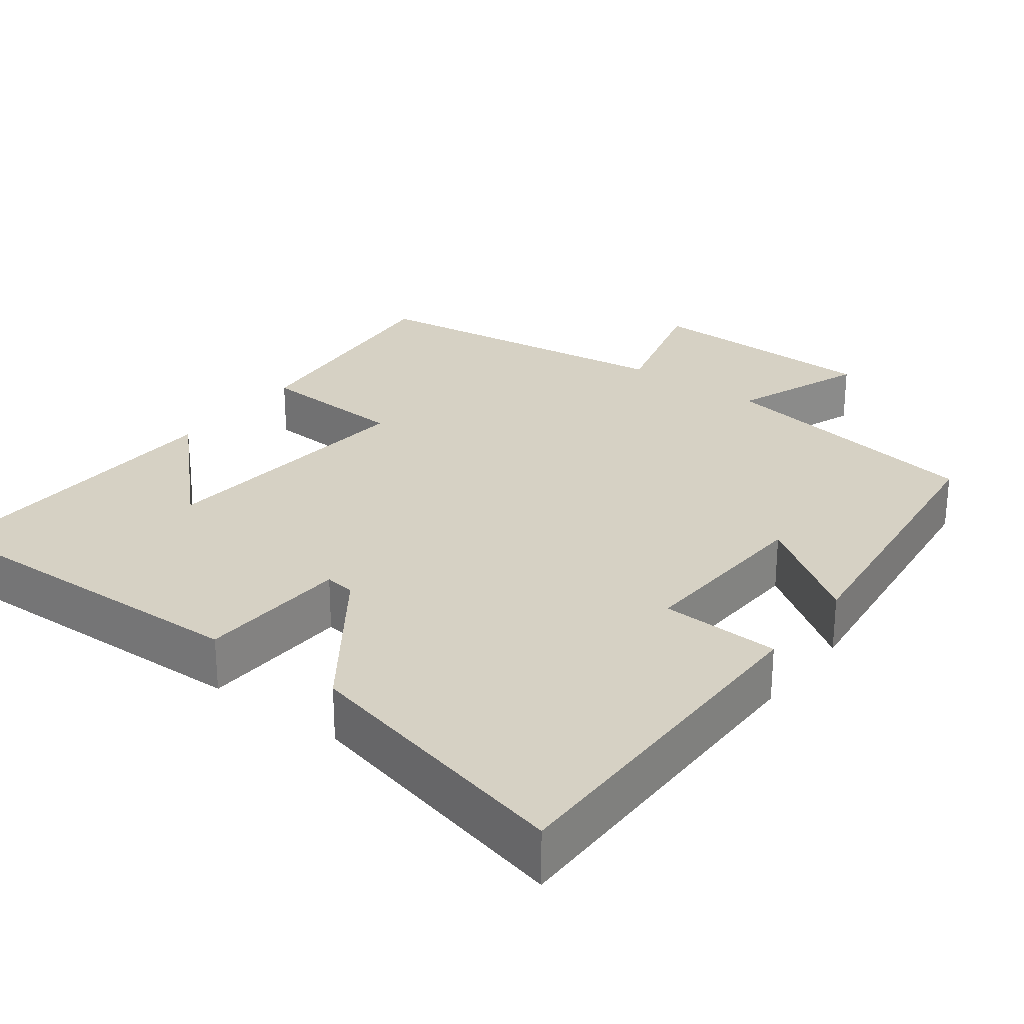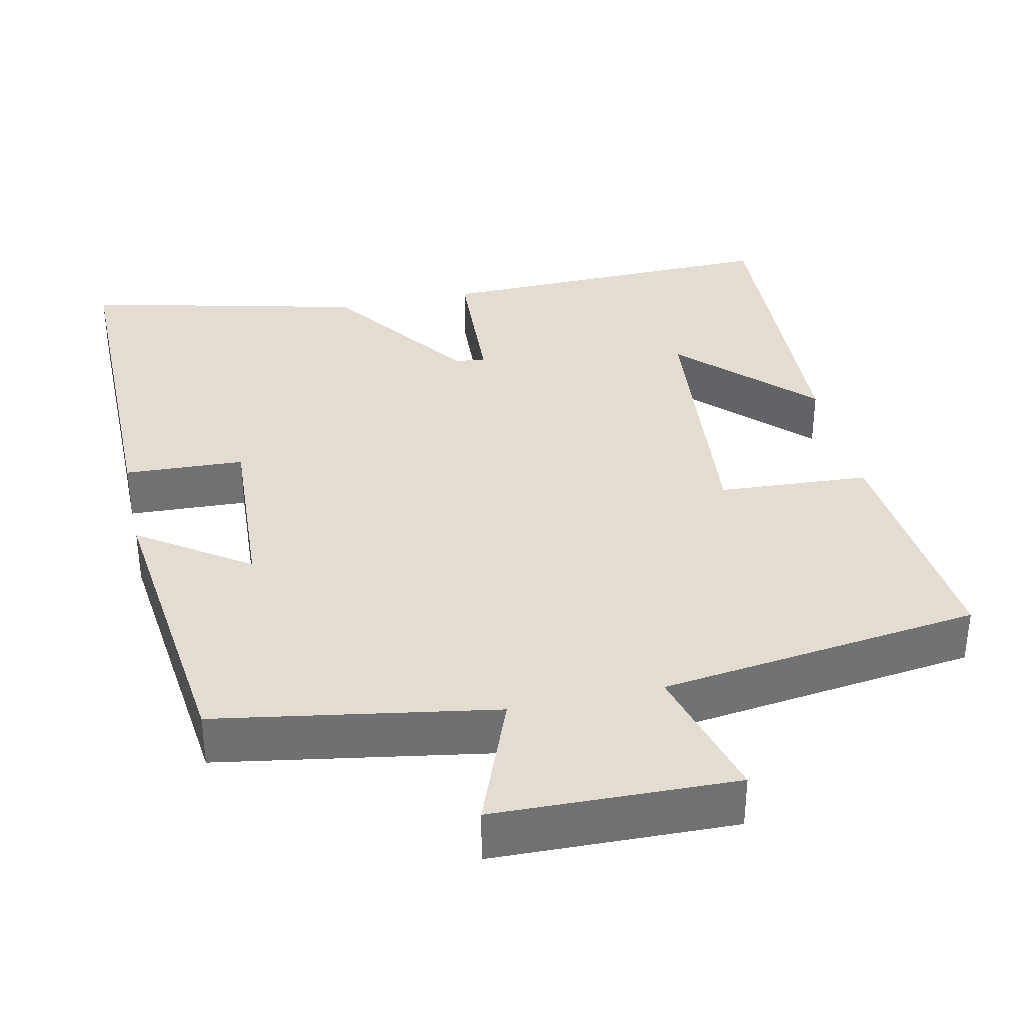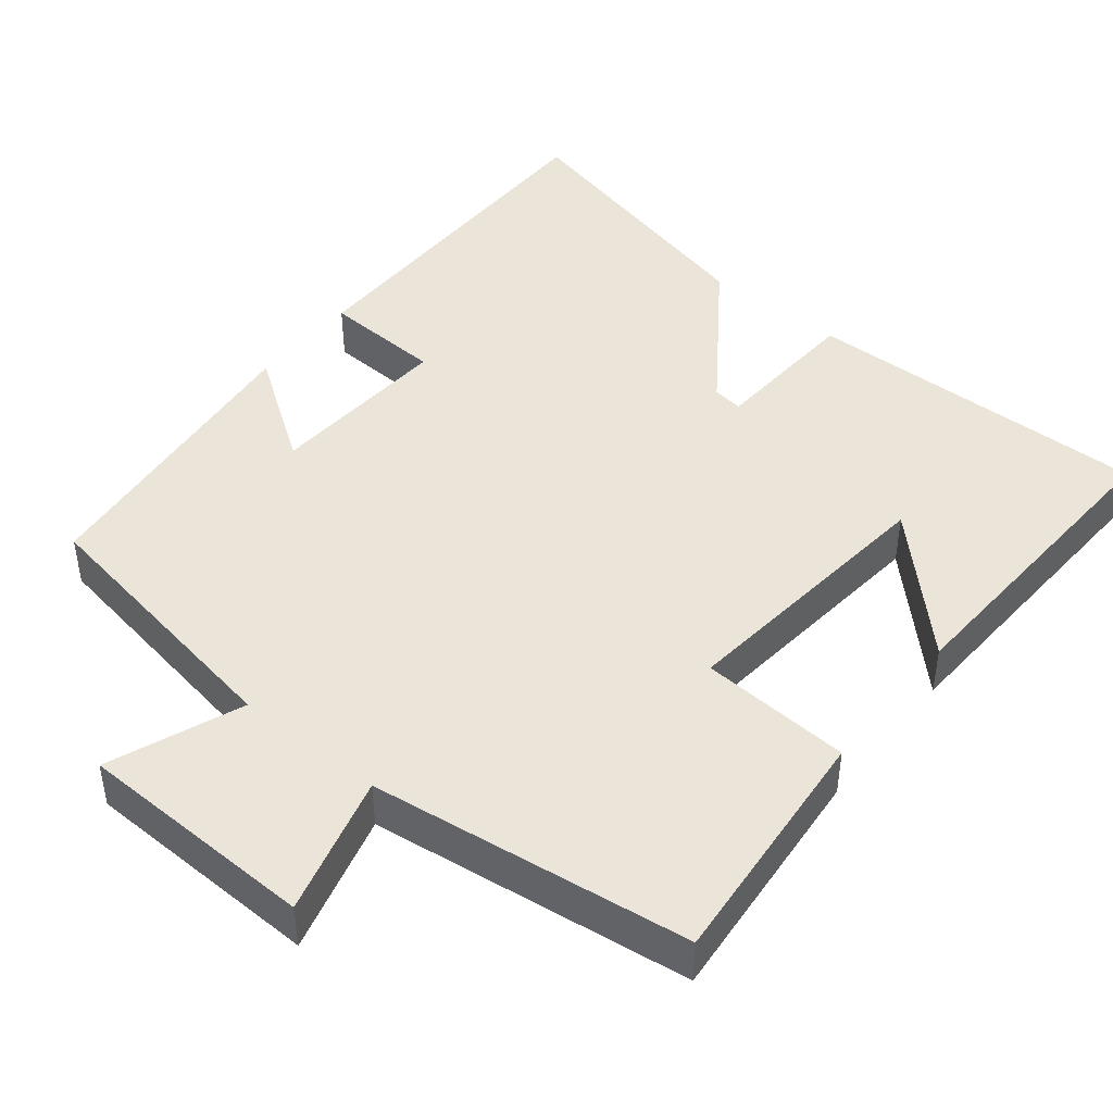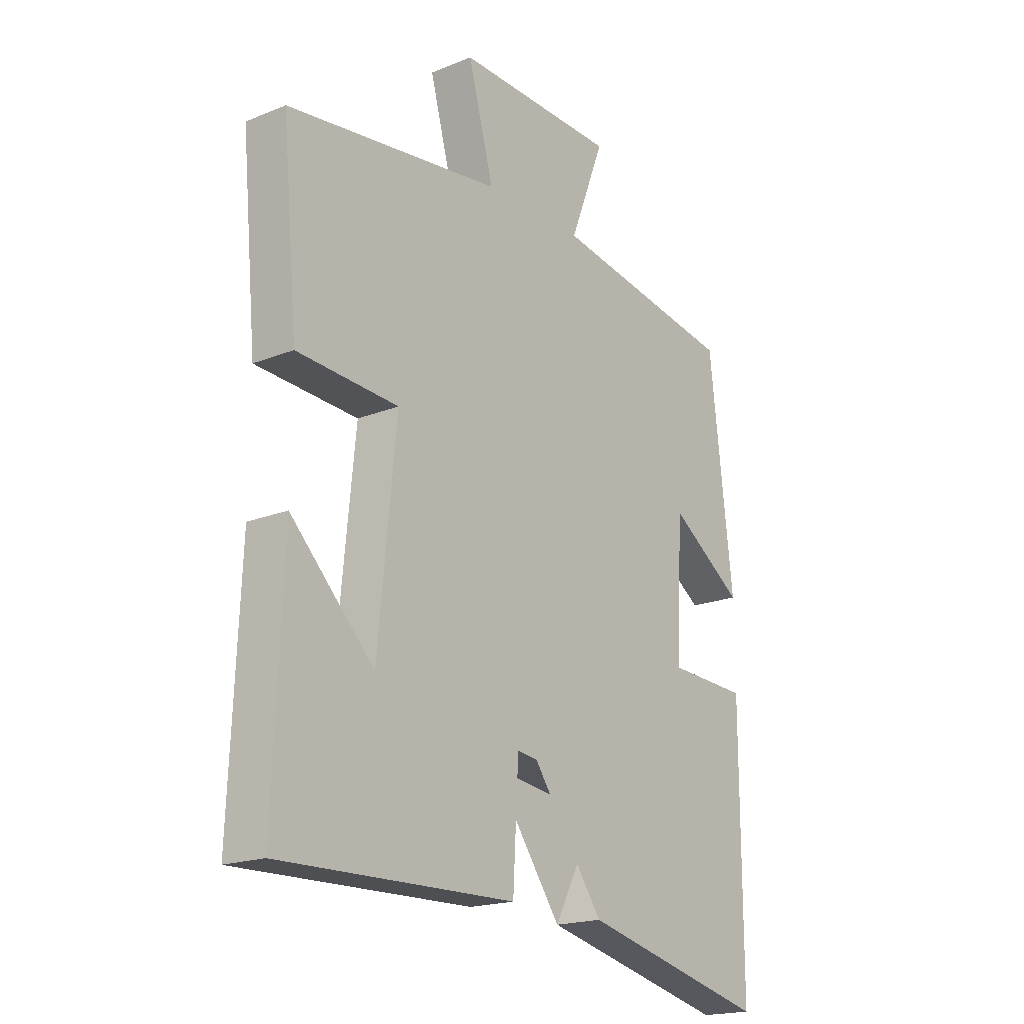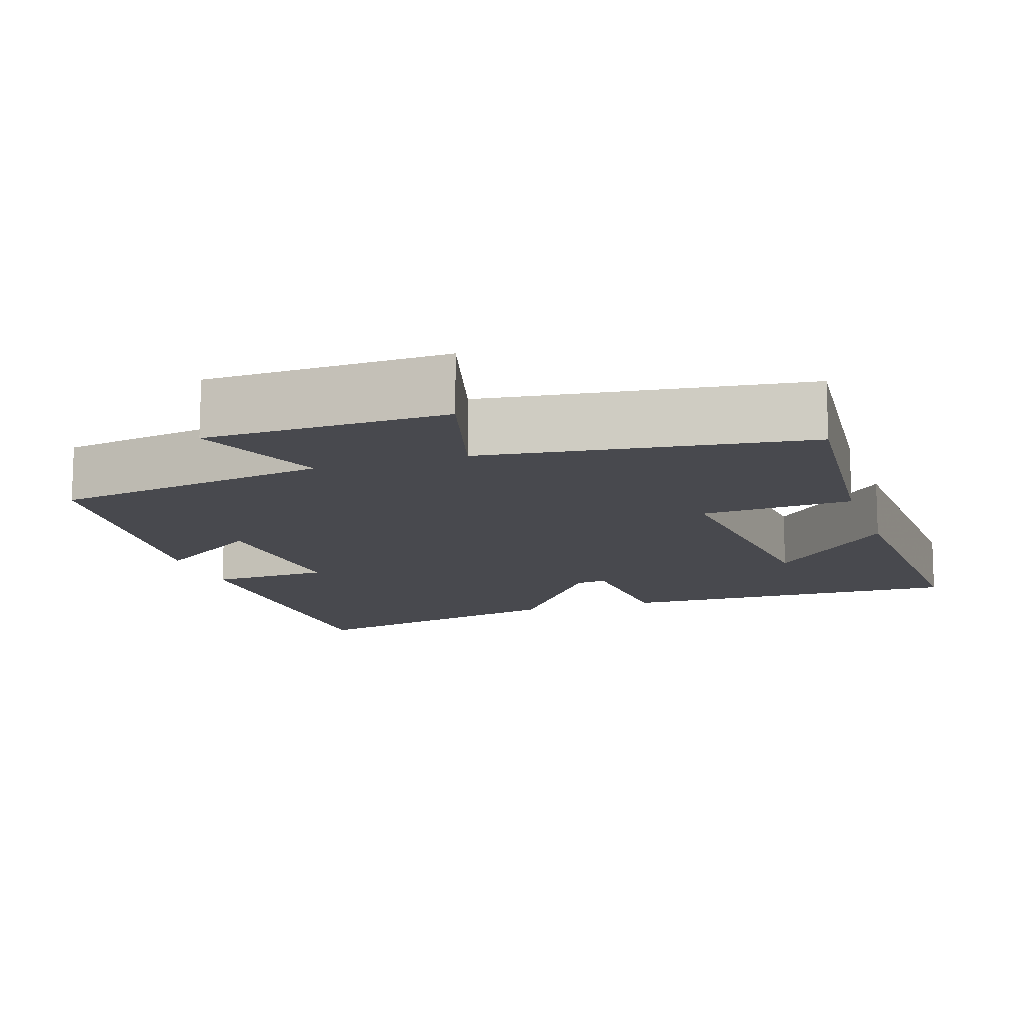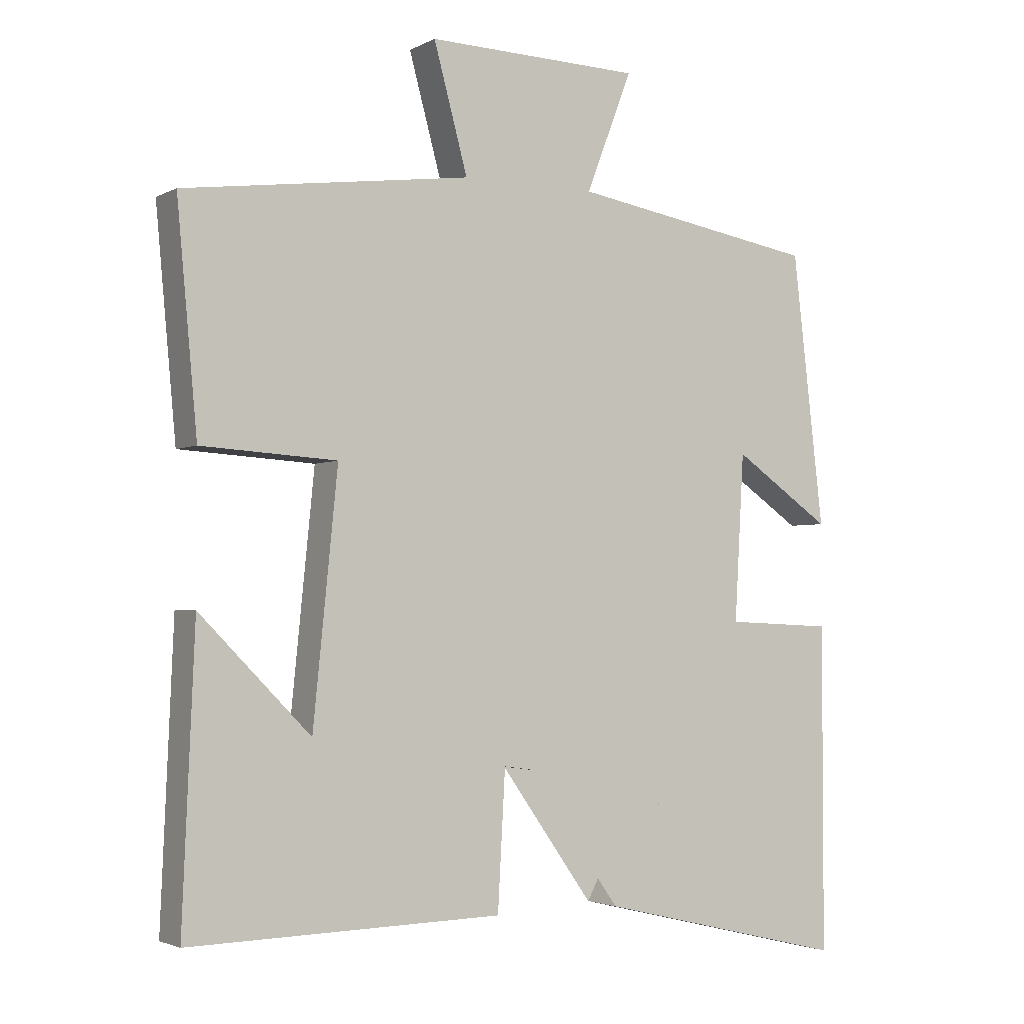
<metadata>
{"format":"obj","ext":"obj","renderer":"f3d","projection":"perspective","resolution":1024,"background":"white","views":[{"elev":26.9,"azim":-143.2,"up":"+Y"},{"elev":35.3,"azim":-12.3,"up":"+Y"},{"elev":44.7,"azim":39.0,"up":"+Y"},{"elev":-18.9,"azim":127.5,"up":"+Z"},{"elev":-12.7,"azim":18.2,"up":"+Y"},{"elev":-2.7,"azim":149.1,"up":"+Z"}]}
</metadata>
<code>
v -0.454 0.07 0.439
v -0.09 0.07 0.5
v -0.158 0.07 0.676
v 0.158 0.07 0.684
v 0.108 0.07 0.5
v 0.53 0.07 0.444
v 0.5 0.07 0.119
v 0.301 0.07 0.107
v 0.337 0.07 -0.253
v 0.5 0.07 -0.089
v 0.518 0.07 -0.51
v 0.058 0.07 -0.5
v 0.047 0.07 -0.3
v -0.219 0.07 -0.336
v -0.132 0.07 -0.5
v -0.5 0.07 -0.588
v -0.5 0.07 -0.111
v -0.342 0.07 -0.104
v -0.356 0.07 0.14
v -0.5 0.07 0.041
v -0.454 0 0.439
v -0.09 0 0.5
v -0.158 0 0.676
v 0.158 0 0.684
v 0.108 0 0.5
v 0.53 0 0.444
v 0.5 0 0.119
v 0.301 0 0.107
v 0.337 0 -0.253
v 0.5 0 -0.089
v 0.518 0 -0.51
v 0.058 0 -0.5
v 0.047 0 -0.3
v -0.219 0 -0.336
v -0.132 0 -0.5
v -0.5 0 -0.588
v -0.5 0 -0.111
v -0.342 0 -0.104
v -0.356 0 0.14
v -0.5 0 0.041
f 19 20 1 2
f 18 19 2
f 15 16 17 18
f 15 18 2
f 11 12 13
f 9 10 11
f 9 11 13
f 8 9 13 14
f 5 6 7 8
f 2 3 4 5
f 15 2 5 8
f 15 14 8
f 22 21 40 39
f 22 39 38
f 38 37 36 35
f 22 38 35
f 33 32 31
f 31 30 29
f 33 31 29
f 34 33 29 28
f 28 27 26 25
f 25 24 23 22
f 28 25 22 35
f 28 34 35
f 1 21 22 2
f 2 22 23 3
f 3 23 24 4
f 4 24 25 5
f 5 25 26 6
f 6 26 27 7
f 7 27 28 8
f 8 28 29 9
f 9 29 30 10
f 10 30 31 11
f 11 31 32 12
f 12 32 33 13
f 13 33 34 14
f 14 34 35 15
f 15 35 36 16
f 16 36 37 17
f 17 37 38 18
f 18 38 39 19
f 19 39 40 20
f 20 40 21 1

</code>
